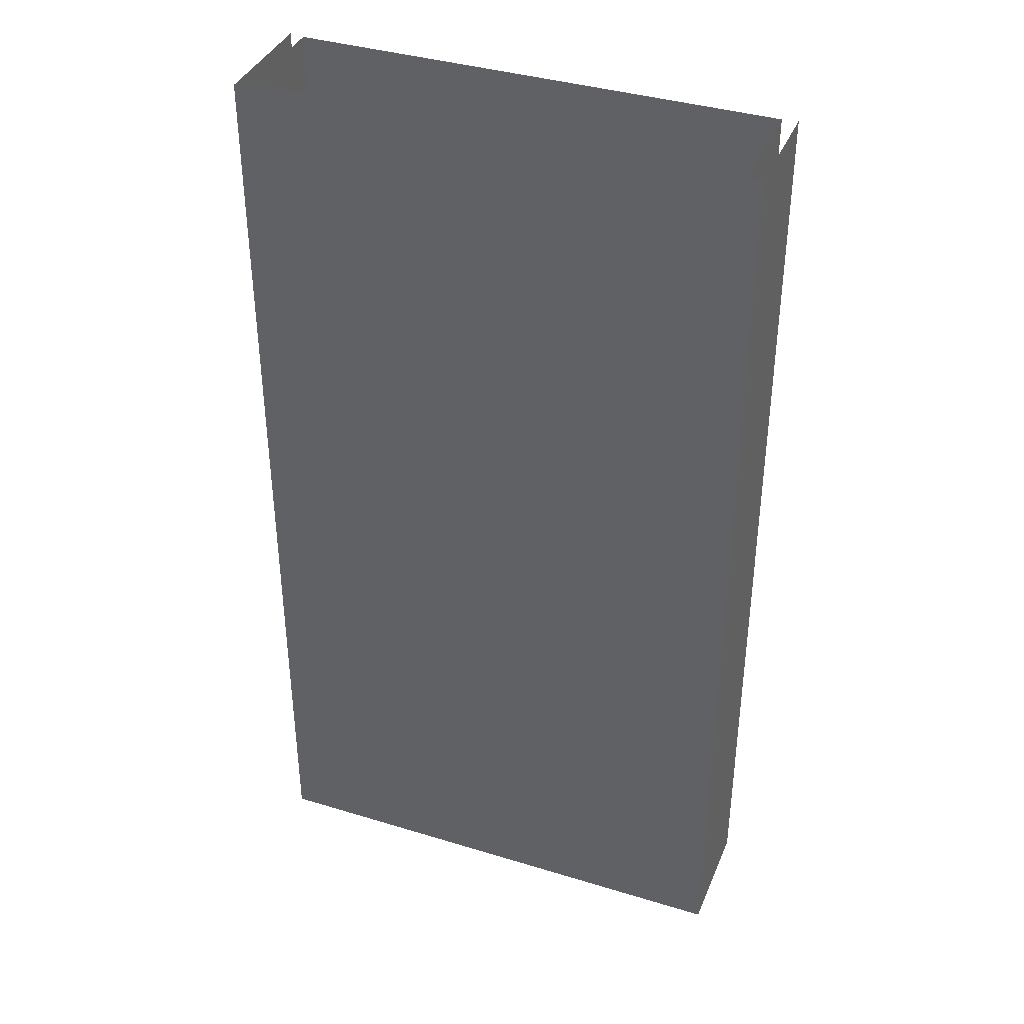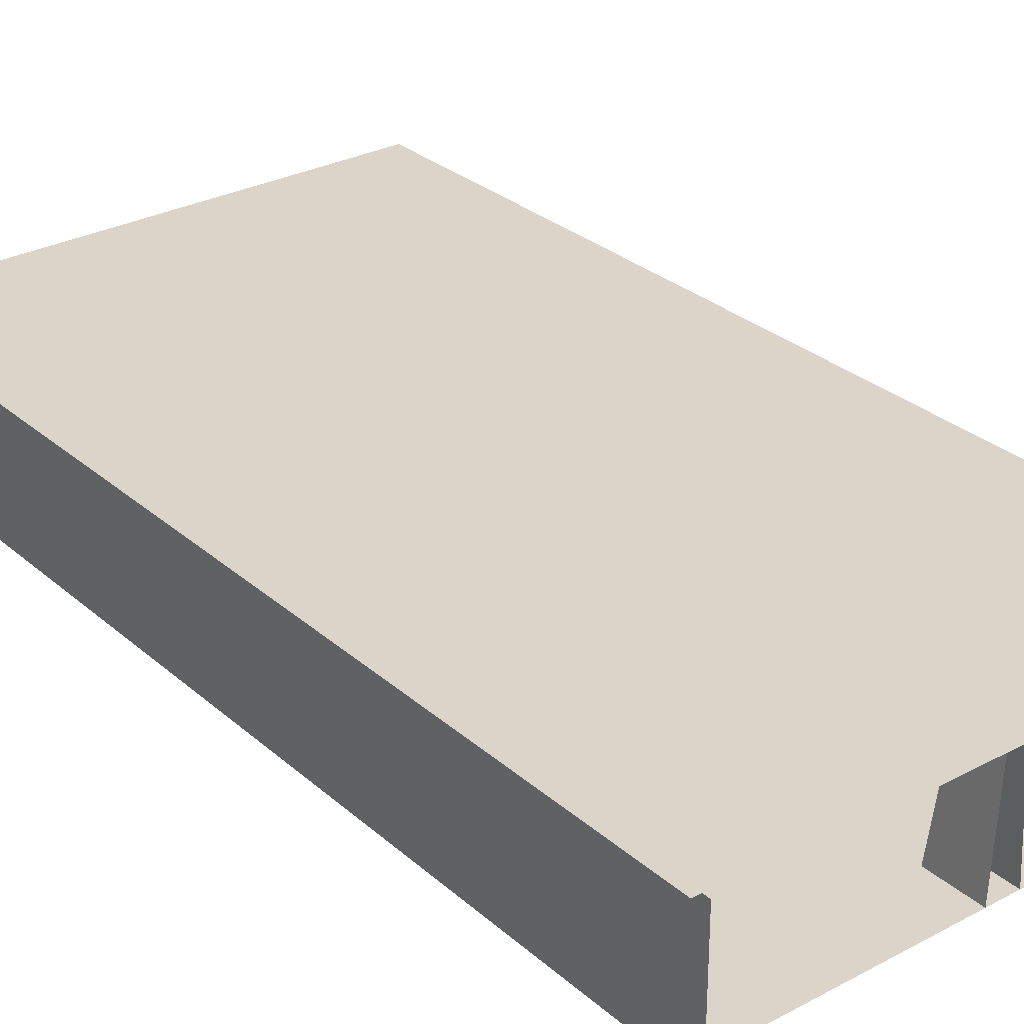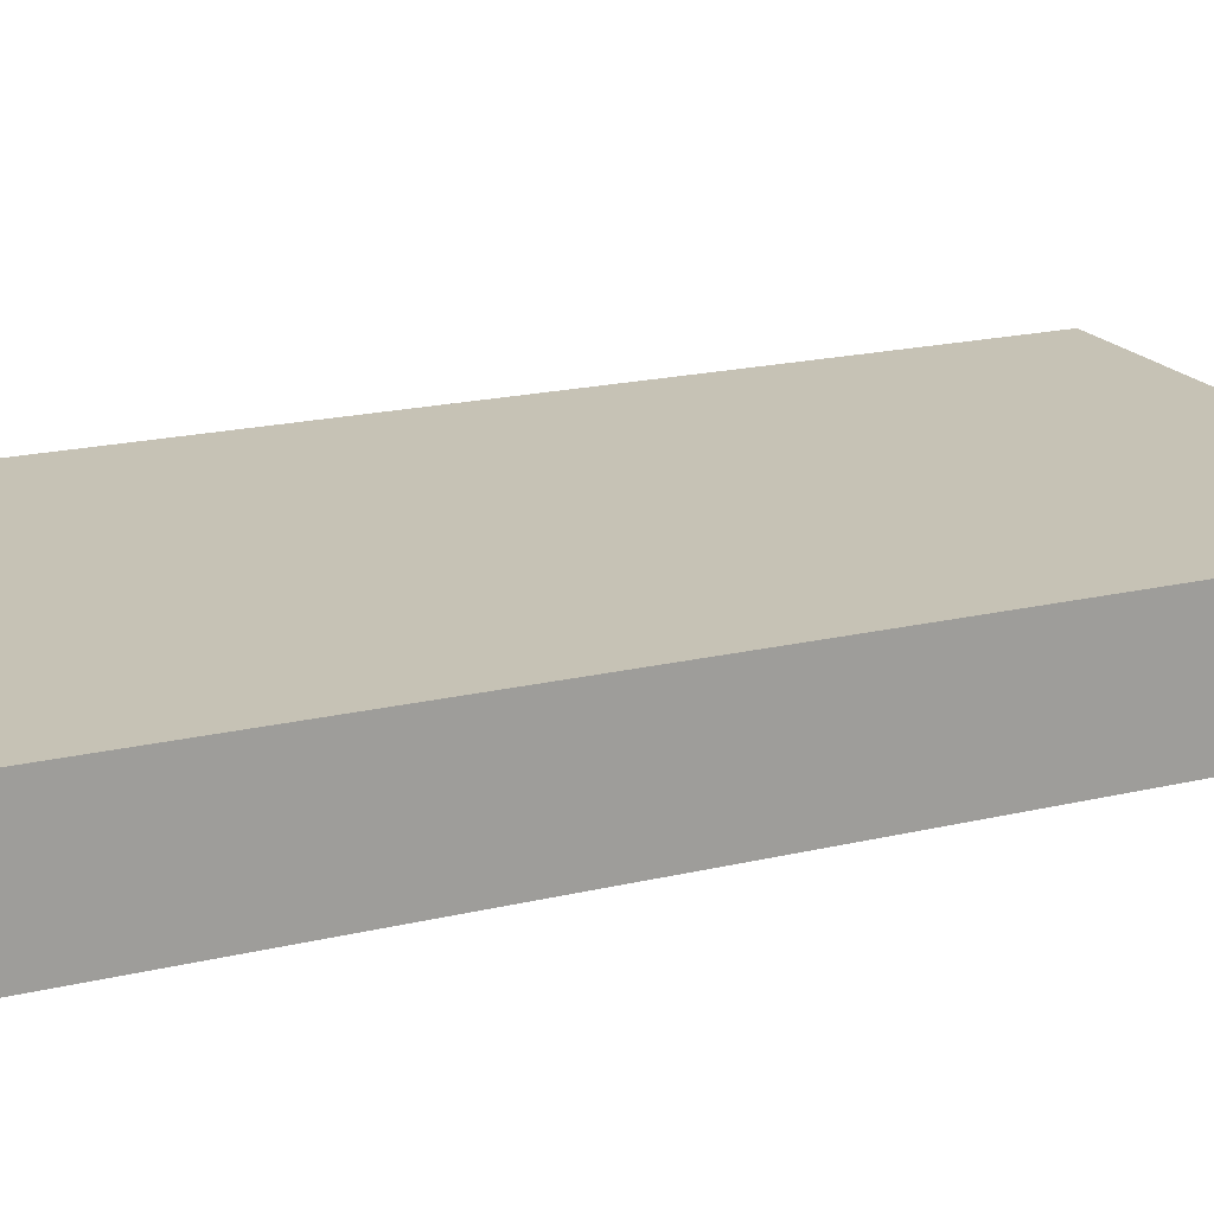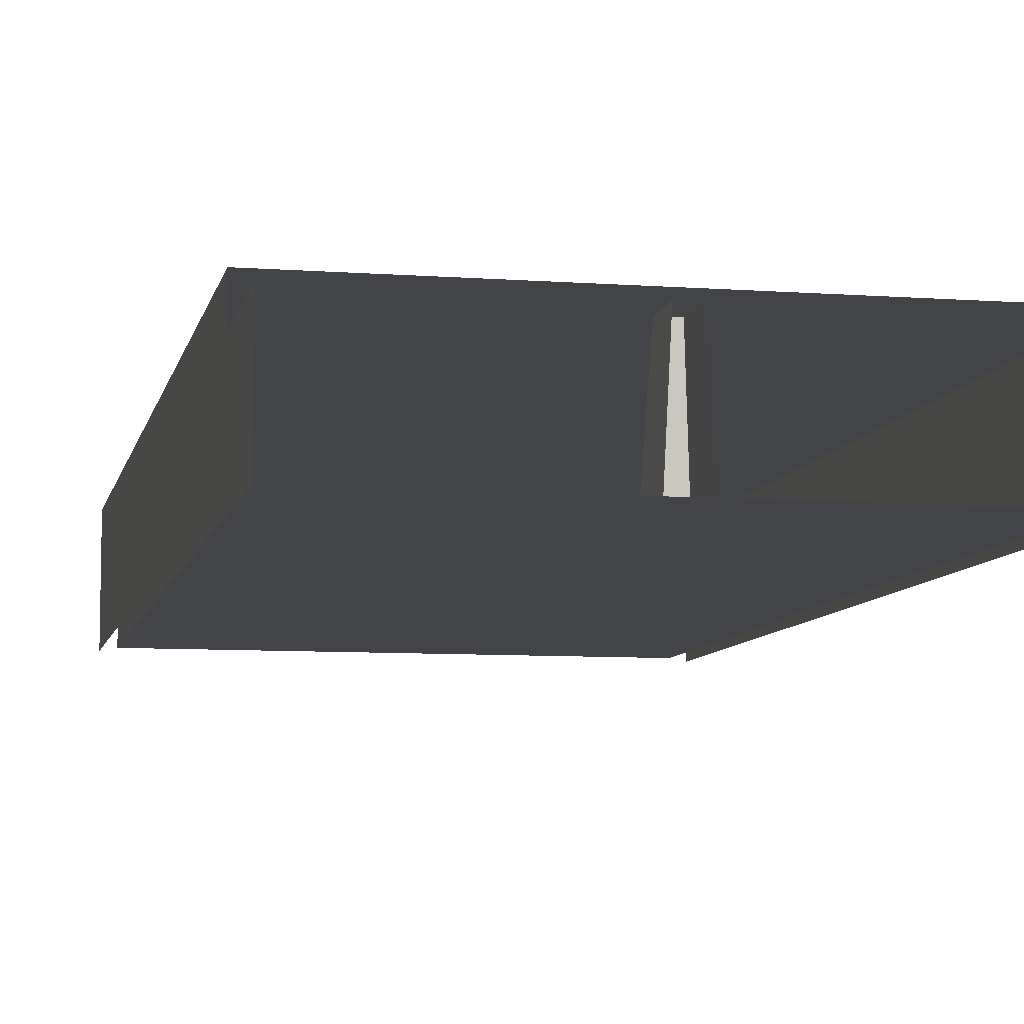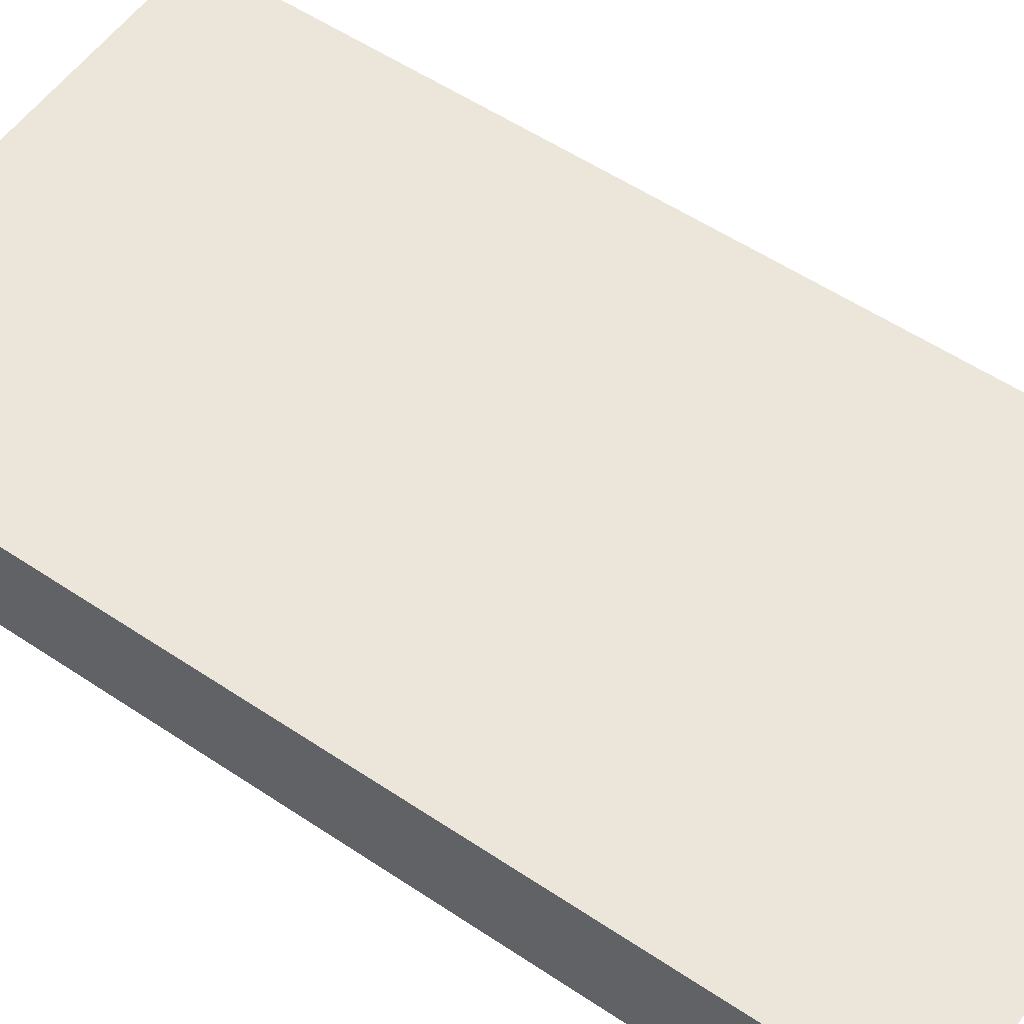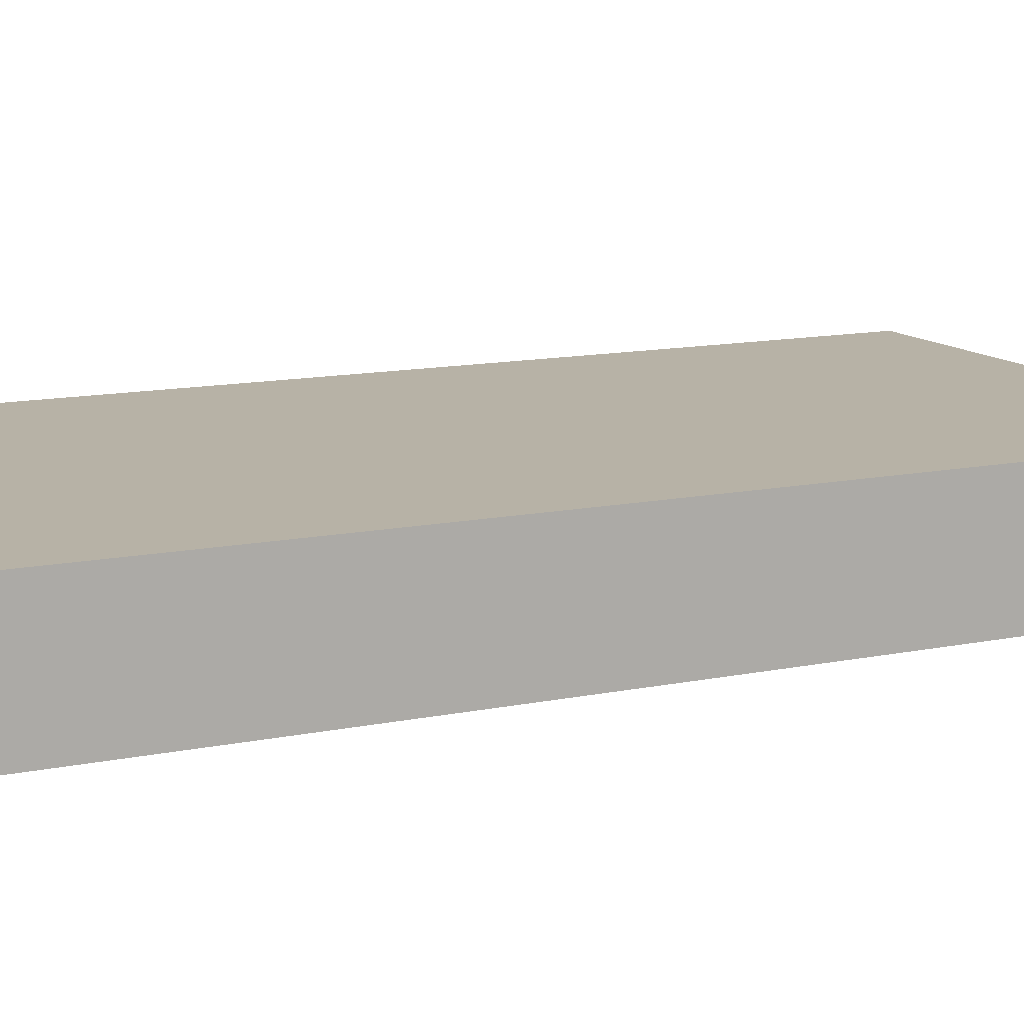
<metadata>
{"format":"obj","ext":"obj","renderer":"f3d","projection":"perspective","resolution":1024,"background":"white","views":[{"elev":38.4,"azim":-158.9,"up":"+Z"},{"elev":29.2,"azim":141.8,"up":"+Y"},{"elev":18.9,"azim":-114.5,"up":"+Y"},{"elev":-7.9,"azim":168.3,"up":"+Y"},{"elev":55.9,"azim":-55.0,"up":"+Y"},{"elev":12.4,"azim":63.9,"up":"+Y"}]}
</metadata>
<code>
v  -16 -0.3 -0
v  -13 -0.3 -0
v  -13 -0.3 -16
v  -16 -0.3 -16
v  -16 7 -0
v  -16 7 -16
v  16 7 -0
v  16 -0.3 -0
v  16 -0.3 16
v  16 7 16
v  -0 7 -0
v  0 7 -16
v  16 7 -16
v  17 -0.5 -0
v  17 7.5 -0
v  17 7.5 16
v  17 -0.5 16
v  -17 -0.5 -0
v  -17 7.5 -0
v  -17 7.5 -16
v  -17 -0.5 -16
v  -0 7.5 -0
v  -0 7.5 -16
v  13 -0.3 -0
v  16 -0.3 -16
v  13 -0.3 -16
v  -0 7.5 16
v  -0 7 16
v  -16 7 16
v  13 -0.3 16
v  -1 -0.3 -32
v  -1 -0.3 -28.39
v  -0.6 7 -29.11
v  -0.6 7 -32
v  1 -0.3 -32
v  0.6 7 -32
v  0.6 7 -29.11
v  1 -0.3 -28.39
v  -0 -0.3 -0
v  -0 -0.3 16
v  -0 -0.3 -16
v  -16 -0.3 32
v  -13 -0.3 32
v  -13 -0.3 16
v  -16 -0.3 16
v  -13 -0.3 -32
v  -16 -0.3 -32
v  -16 7 32
v  -16 7 -32
v  16 7 -32
v  16 -0.3 -32
v  16 -0.3 32
v  16 7 32
v  -0 7 32
v  0 7 -32
v  17 -0.5 -32
v  17 7.5 -32
v  17 7.5 -16
v  17 -0.5 -16
v  17 7.5 32
v  17 -0.5 32
v  -17 -0.5 32
v  -17 7.5 32
v  -17 7.5 16
v  -17 -0.5 16
v  -17 7.5 -32
v  -17 -0.5 -32
v  -0 7.5 32
v  -0 7.5 -32
v  13 -0.3 32
v  13 -0.3 -32
v  -0 -0.3 -32
v  -0 -0.3 32
g Plane005
f 1 2 3
f 3 4 1
f 5 1 4
f 4 6 5
f 7 8 9
f 9 10 7
f 7 11 12
f 12 13 7
f 14 15 16
f 16 17 14
f 18 19 20
f 20 21 18
f 19 22 23
f 23 20 19
f 24 8 25
f 25 26 24
f 15 22 27
f 27 16 15
f 5 11 28
f 28 29 5
f 24 30 30
f 30 24 24
f 2 3 3
f 3 2 2
f 31 32 33
f 33 34 31
f 35 36 37
f 37 38 35
f 24 39 40
f 40 30 24
f 2 39 41
f 41 3 2
f 37 33 32
f 32 38 37
f 42 43 44
f 44 45 42
f 45 44 2
f 2 1 45
f 46 47 4
f 4 3 46
f 48 42 45
f 45 29 48
f 29 45 1
f 1 5 29
f 47 49 6
f 6 4 47
f 50 51 25
f 25 13 50
f 13 25 8
f 8 7 13
f 52 53 10
f 10 9 52
f 53 54 28
f 28 10 53
f 10 28 11
f 11 7 10
f 55 50 13
f 13 12 55
f 56 57 58
f 58 59 56
f 59 58 15
f 15 14 59
f 60 61 17
f 17 16 60
f 62 63 64
f 64 65 62
f 65 64 19
f 19 18 65
f 66 67 21
f 21 20 66
f 63 68 27
f 27 64 63
f 64 27 22
f 22 19 64
f 69 66 20
f 20 23 69
f 70 52 9
f 9 30 70
f 30 9 8
f 8 24 30
f 51 71 26
f 26 25 51
f 57 69 23
f 23 58 57
f 58 23 22
f 22 15 58
f 68 60 16
f 16 27 68
f 49 55 12
f 12 6 49
f 6 12 11
f 11 5 6
f 54 48 29
f 29 28 54
f 71 26 26
f 26 71 71
f 26 24 24
f 24 26 26
f 70 30 30
f 30 70 70
f 43 44 44
f 44 43 43
f 44 2 2
f 2 44 44
f 46 3 3
f 3 46 46
f 71 72 41
f 41 26 71
f 26 41 39
f 39 24 26
f 73 70 30
f 30 40 73
f 43 73 40
f 40 44 43
f 44 40 39
f 39 2 44
f 72 46 3
f 3 41 72

</code>
